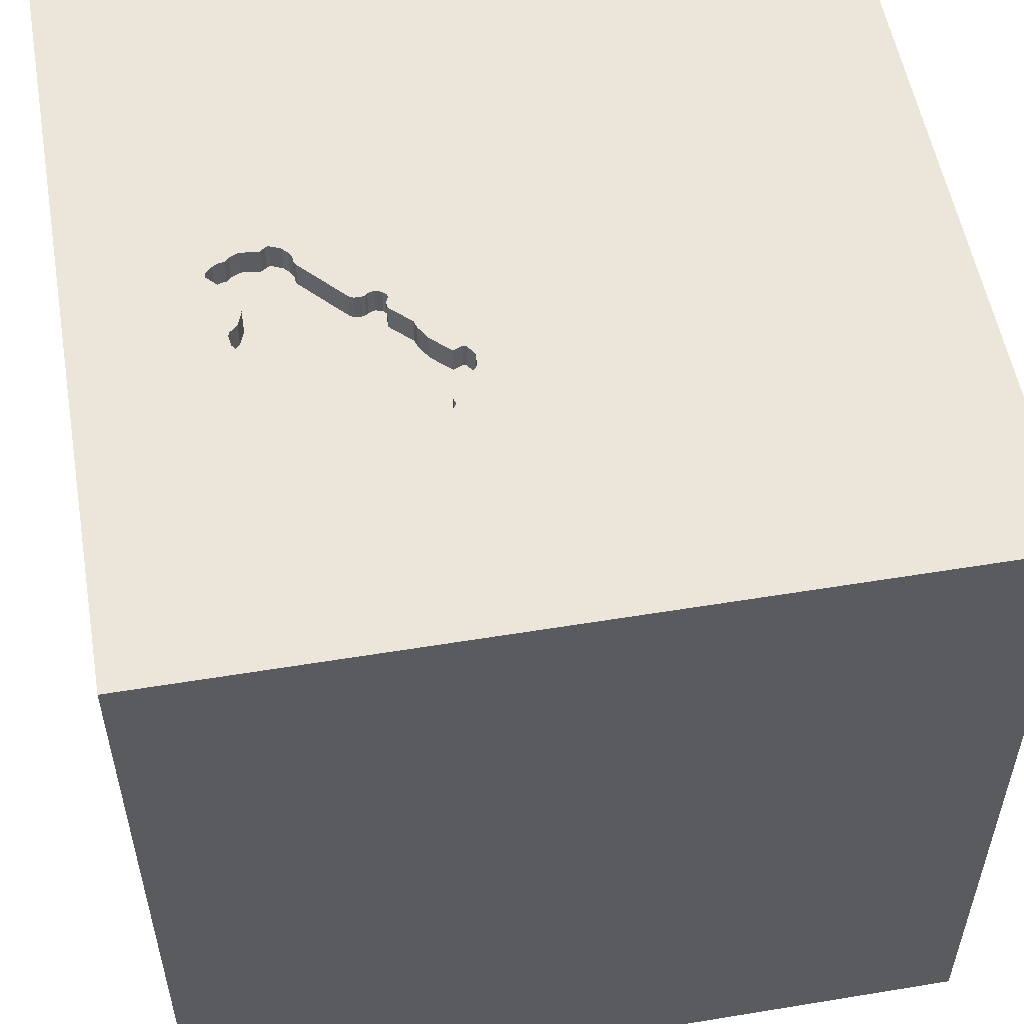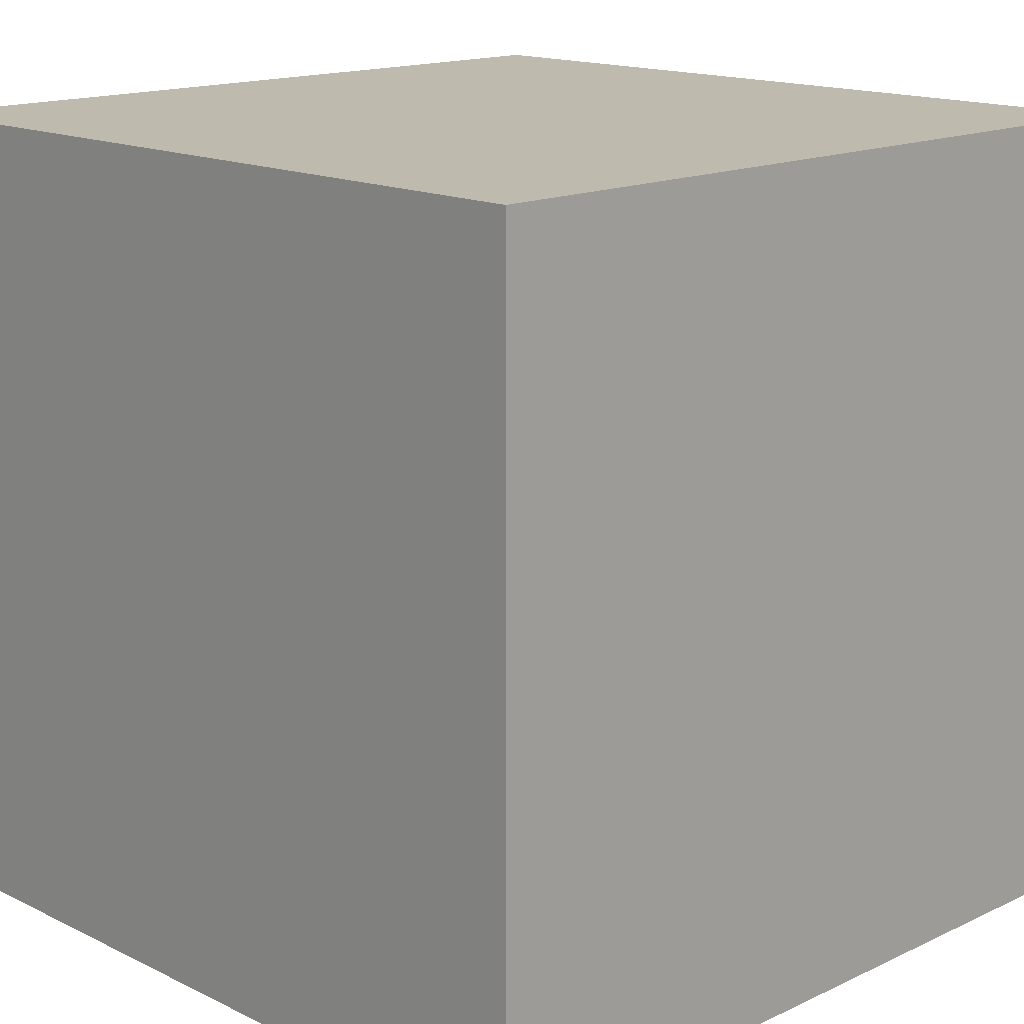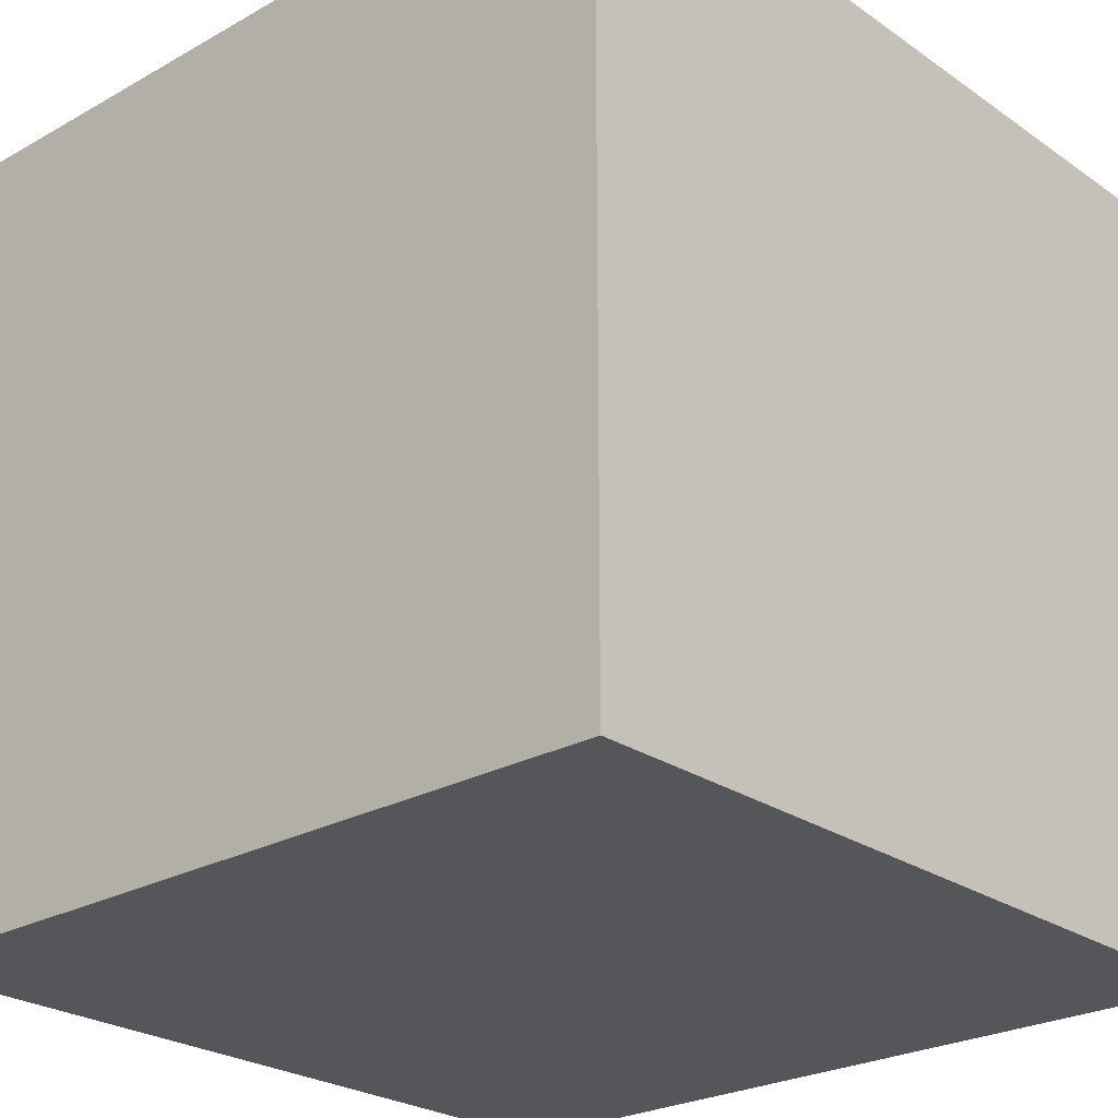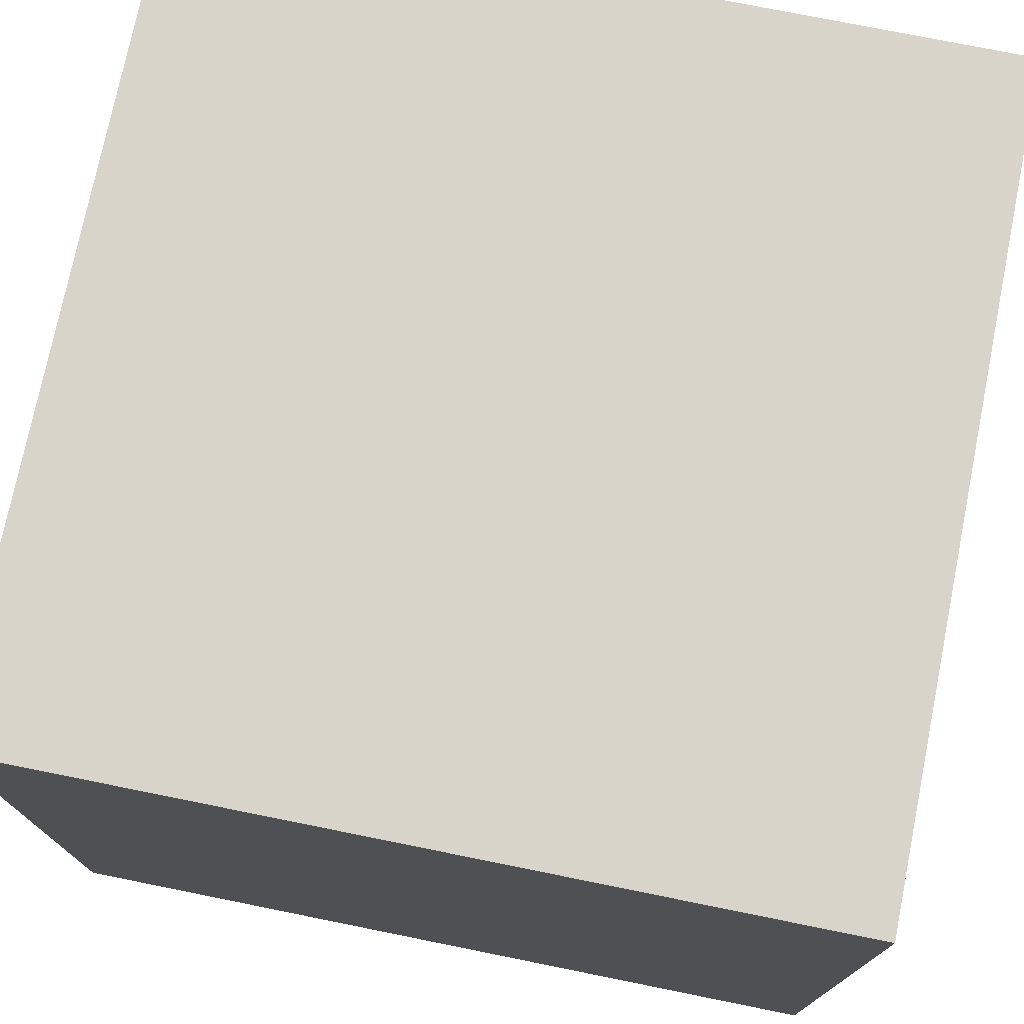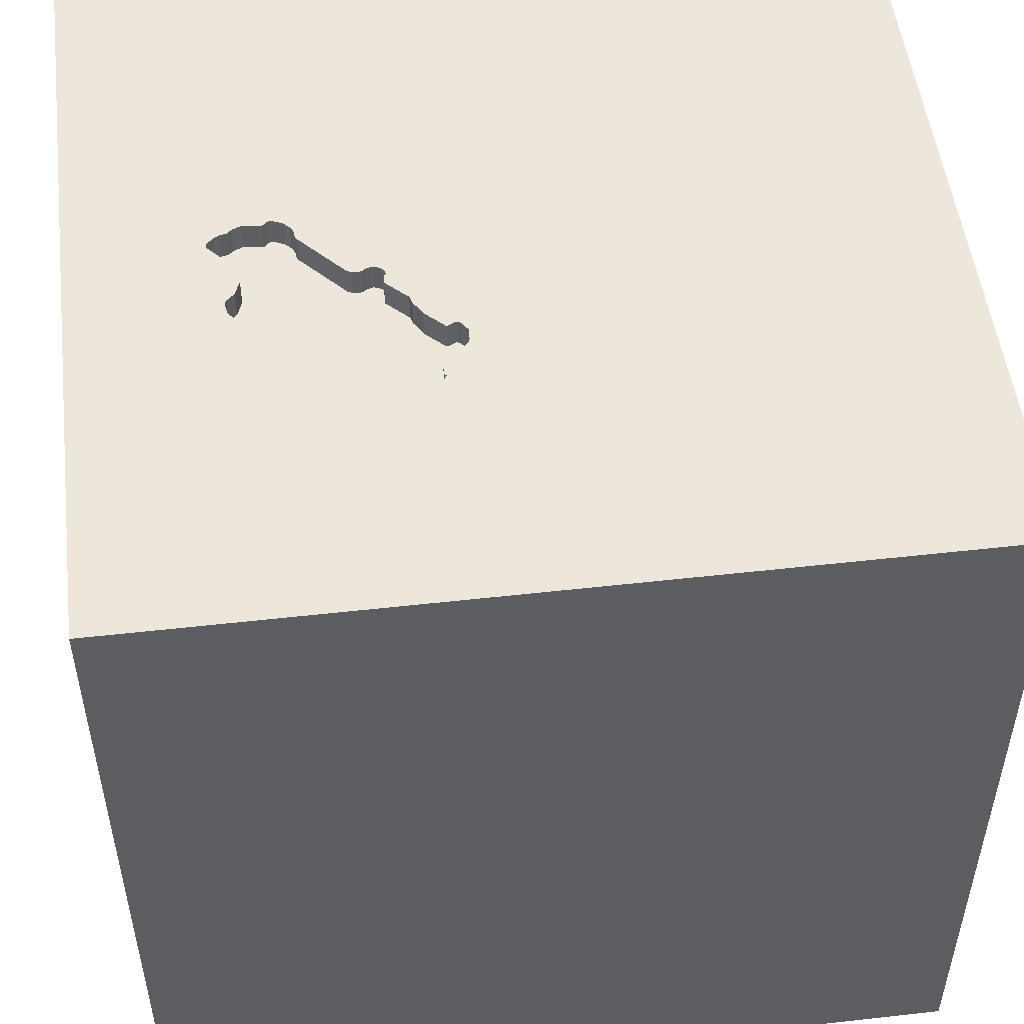
<metadata>
{"format":"obj","ext":"obj","renderer":"f3d","projection":"perspective","resolution":1024,"background":"white","views":[{"elev":54.4,"azim":-9.9,"up":"+Y"},{"elev":15.5,"azim":45.5,"up":"+Z"},{"elev":-25.2,"azim":132.1,"up":"+Y"},{"elev":75.1,"azim":11.4,"up":"+Z"},{"elev":51.5,"azim":-7.0,"up":"+Y"}]}
</metadata>
<code>
o car_66
v -0.4513 1.5 0.1091
v -0.8159 1.5 0.4031
v -0.8159 1.4 0.4031
v -0.556 1.5 0.494
v -0.556 1.4 0.494
v -0.4447 1.5 0.1512
v -0.4447 1.4 0.1512
v -0.5353 1.5 0.118
v -1.018 1.5 -0.05381
v -1.018 1.4 -0.05381
v -0.5967 1.5 0.4671
v -0.5967 1.4 0.4671
v -0.1934 1.5 0.4386
v -0.3115 1.5 0.6306
v -0.5876 0.7666 -1.5
v -0.6771 0.07812 1.5
v -0.6771 -0.5599 1.5
v -1.152 -1.5 -0.1693
v -0.9166 1.5 0.3108
v -0.9355 1.5 0.1676
v -1.107 1.5 0.8268
v -0.6315 1.5 -0.9359
v -0.9372 1.5 0.05962
v -0.9401 1.5 -0.1172
v -0.6185 -0.8138 -1.5
v -0.7548 1.5 -0.1345
v -0.2285 1.5 0.3784
v -0.8366 1.5 0.398
v -0.8366 1.4 0.398
v -0.9642 1.5 0.2501
v -0.9642 1.4 0.2501
v -0.6629 1.5 0.4475
v -0.7295 1.5 -0.1029
v -0.3622 1.5 0.2763
v -0.3622 1.4 0.2763
v 0.3906 -1.068 1.5
v 0.4167 0.3906 1.5
v 0.9049 0.9147 -1.5
v 0.1042 1.094 1.5
v 0.625 -0.2995 1.5
v 0.5078 -1.5 -1.042
v 0.1823 -1.5 0.5859
v 0.4687 -1.5 -0
v 0.4427 -1.5 1.276
v 0.1302 -1.5 -1.5
v 0.1562 -1.5 -0.625
v 0.1302 -1.5 1.5
v 0.9521 1.5 0.4899
v -0.01953 1.5 -0.2279
v -0.07161 1.5 1.12
v -0.1042 1.5 -1.5
v 0.9668 1.5 -0.9375
v -0.1042 1.5 1.5
v 0.8732 -0.4683 -1.5
v -0.4142 1.5 0.6049
v -0.4142 1.4 0.6049
v -0.4458 1.5 0.1763
v -0.9251 1.5 0.08712
v -0.2083 0.4427 1.5
v -0.05208 -0 1.5
v -0.1562 -0.4688 1.5
v 0 -1.5 0.05208
v -0.2083 -1.5 1.146
v -0.2083 -1.5 -1.25
v -0.1562 -1.5 -0.4167
v -0.2161 1.5 0.3832
v -0.6941 1.5 0.3958
v -0.6941 1.4 0.3958
v -0.4402 1.5 0.1431
v -0.7548 1.4 -0.1345
v -0.3418 1.5 0.31
v -0.991 1.5 -0.09452
v -0.991 1.4 -0.09452
v -0.4869 1.5 0.5431
v -0.4869 1.4 0.5431
v -0.5014 1.5 0.1069
v -0.5014 1.4 0.1069
v -0.8086 1.5 -0.1494
v -0.5136 1.5 0.5139
v -0.5643 1.5 0.1083
v 1.042 0.4167 1.5
v 1.25 -0.1562 1.5
v 1.042 -0.625 1.5
v 1.198 -1.5 -0.651
v 1.042 -1.5 0.4167
v 1.094 -1.5 -0.02604
v 1.5 -1.5 1.5
v 1.5 -1.5 -1.5
v 1.5 1.5 1.5
v -0.7163 1.5 -0.05743
v -0.2925 1.5 0.5976
v -0.2925 1.4 0.5976
v -0.199 1.5 0.4718
v -0.199 1.4 0.4718
v -0.6709 1.5 0.4387
v -0.6709 1.4 0.4387
v -0.9355 1.4 0.1676
v -0.9165 1.5 0.1181
v -0.9165 1.4 0.1181
v -0.7708 1.5 0.426
v -0.8969 1.5 -0.1407
v -0.8969 1.4 -0.1407
v -0.625 -1.5 -0.625
v -0.4167 -1.5 0.2474
v -0.625 -1.5 1.042
v -0.7199 1.5 0.4115
v -1.5 -1.042 -0.8333
v -1.5 0.1693 -1.152
v -1.5 0.4167 0.1562
v -1.5 0.625 -0.5469
v -1.5 0.3776 0.8398
v -1.5 -0.1302 -1.5
v -1.5 0.1042 1.5
v -1.5 -0.1042 -0.7552
v -1.5 -0.1562 0.4687
v -1.5 0 -0.1562
v -1.5 -0.1823 1.146
v -1.5 1.25 0.2083
v -1.5 1.5 1.5
v -1.5 1.042 -0.2865
v -1.5 -0.5469 0.2083
v -1.5 -0.625 1.042
v -1.5 -0.4687 -0.4297
v -1.5 -1.5 0.1302
v -1.5 -1.5 1.5
v -1.5 1.5 -1.5
v -1.5 1.5 0.1562
v -1.5 -1.12 0.2604
v -1.5 -1.198 0.8073
v -1.5 -1.198 -0.3906
v -1.5 -0.4167 -1.224
v -1.5 1.107 0.7031
v -0.4357 1.5 0.1349
v -0.4357 1.4 0.1349
v -0.331 1.4 0.3279
v -0.5102 1.5 0.1149
v -0.5102 1.4 0.1149
v -0.9162 1.5 0.1098
v -0.3568 1.5 0.6325
v -0.3568 1.4 0.6325
v -0.3234 1.5 0.634
v -0.3234 1.4 0.634
v -0.2608 1.5 0.5445
v -0.2161 1.4 0.3832
v 0.625 1.224 1.5
v 0.625 -1.5 0.8854
v -0.1925 1.5 0.4177
v -0.1925 1.4 0.4177
v -0.707 1.5 0.4037
v -0.9696 1.5 -0.1062
v -0.4458 1.4 0.1763
v -0.5643 1.4 0.1083
v -0.8079 1.5 0.4118
v -0.8079 1.4 0.4118
v -0.9158 1.5 0.1014
v -0.9158 1.4 0.1014
v -0.8086 1.4 -0.1494
v -0.4513 1.4 0.1091
v -1.017 1.5 -0.07053
v -1.017 1.4 -0.07053
v -0.548 1.5 0.1174
v -0.548 1.4 0.1174
v -0.5389 1.5 0.4864
v -0.5389 1.4 0.4864
v -0.1943 1.5 0.4595
v -0.966 1.5 0.1955
v -0.6218 1.5 0.466
v -0.331 1.5 0.3279
v -0.7239 1.5 -0.07451
v -0.7239 1.4 -0.07451
v -0.4502 1.5 0.5656
v -0.4502 1.4 0.5656
v 1.5 -0.7487 -0.2507
v 1.5 -0.4435 0.73
v 1.5 0.1042 -1.12
v 1.5 0.2995 -0.166
v 1.5 -0.1562 -1.5
v 1.5 0.1302 1.5
v 1.5 1.061 -0.8594
v 1.5 1.047 0.5501
v 1.5 -1.5 0.1302
v 1.5 1.5 -1.5
v 1.5 1.5 -0.1562
v -0.9707 1.5 0.2079
v -0.9707 1.4 0.2079
v -0.2285 1.4 0.3784
v -0.826 1.5 -0.1334
v -0.826 1.4 -0.1334
v -1.224 -0.7812 1.5
v -1.198 -0.0651 1.5
v -1.5 -1.5 -1.5
v -1.107 -1.5 0.3906
v -1.12 0.625 1.5
v -1.25 1.5 0.3646
v -1.302 1.5 -0.2865
v -0.9387 1.5 0.05015
v -0.9387 1.4 0.05015
v -0.476 1.5 0.09962
v -0.476 1.4 0.09962
v -0.5727 1.5 0.4933
v -0.5727 1.4 0.4933
v -0.2608 1.4 0.5445
v -0.2914 1.5 0.5725
v -0.5229 1.5 0.1185
v -0.5229 1.4 0.1185
v -0.4393 1.5 0.1222
v -0.4393 1.4 0.1222
v -0.6841 1.5 0.4068
v -0.4167 1.042 1.5
v -0.2604 -1.211 1.5
v -0.9311 1.5 -0.1254
v -0.966 1.4 0.1955
v -0.7199 1.4 0.4115
v -0.962 1.5 0.007259
v -0.2627 1.5 0.3937
v -0.2627 1.4 0.3937
v -0.1943 1.4 0.4595
v -0.2845 1.5 0.6063
v -0.2845 1.4 0.6063
v 1.12 0.8464 1.5
v -0.2979 1.5 0.6267
v -0.4586 1.5 0.5652
v -0.7348 1.5 -0.1127
v -0.7348 1.4 -0.1127
v -0.2979 1.4 0.6267
v -0.962 1.4 0.007259
v -0.3855 1.5 0.6187
v -0.9696 1.4 -0.1062
v -0.9354 1.5 0.07123
v -0.9354 1.4 0.07123
v -0.3695 1.5 0.2508
v -0.3695 1.4 0.2508
v -0.2914 1.4 0.5725
v -0.4586 1.4 0.5652
v -0.9311 1.4 -0.1254
v -0.6218 1.4 0.466
v -0.9166 1.4 0.3108
v -0.7232 1.5 -0.09123
v -0.7232 1.4 -0.09123
v -0.6423 1.5 0.4567
v -0.6629 1.4 0.4475
v -0.7163 1.4 -0.05743
v -0.7959 1.5 -0.153
v -0.7959 1.4 -0.153
v -0.6741 1.5 0.4177
v -0.6741 1.4 0.4177
v -0.7708 1.4 0.426
v -0.9485 1.5 -0.1094
v -0.9485 1.4 -0.1094
v -0.2867 1.5 0.5602
v -0.2867 1.4 0.5602
v -0.9803 1.5 -0.1003
f 113 122 125
f 129 124 125
f 189 113 125
f 124 192 125
f 122 129 125
f 47 210 125
f 113 117 122
f 129 128 124
f 105 47 125
f 125 17 189
f 189 190 113
f 105 63 47
f 210 17 125
f 122 128 129
f 124 18 192
f 17 190 189
f 122 121 128
f 128 130 124
f 192 105 125
f 63 44 47
f 113 111 117
f 117 115 122
f 47 36 210
f 210 61 17
f 115 121 122
f 130 191 124
f 192 104 105
f 105 104 63
f 17 16 190
f 191 18 124
f 104 42 63
f 190 193 113
f 119 111 113
f 111 115 117
f 87 36 47
f 36 61 210
f 193 119 113
f 130 107 191
f 18 104 192
f 42 44 63
f 44 87 47
f 121 130 128
f 61 16 17
f 16 193 190
f 121 123 130
f 36 40 61
f 61 60 16
f 18 103 104
f 104 62 42
f 115 116 121
f 42 146 44
f 146 87 44
f 123 107 130
f 60 59 16
f 59 193 16
f 119 132 111
f 111 109 115
f 191 103 18
f 87 83 36
f 109 116 115
f 116 123 121
f 103 65 104
f 83 40 36
f 40 60 61
f 65 62 104
f 40 37 60
f 59 209 193
f 132 109 111
f 62 43 42
f 42 85 146
f 209 119 193
f 116 114 123
f 123 131 107
f 85 87 146
f 114 131 123
f 131 191 107
f 103 46 65
f 37 59 60
f 132 120 109
f 109 110 116
f 65 43 62
f 43 85 42
f 110 114 116
f 191 64 103
f 65 46 43
f 119 127 132
f 64 46 103
f 83 82 40
f 59 39 209
f 50 21 119
f 21 127 119
f 127 118 132
f 118 120 132
f 120 110 109
f 43 86 85
f 194 127 21
f 114 108 131
f 131 112 191
f 40 81 37
f 209 53 119
f 79 21 50
f 110 108 114
f 25 191 112
f 85 181 87
f 173 174 87
f 87 82 83
f 37 39 59
f 50 119 53
f 240 32 21
f 79 163 4
f 200 11 167
f 79 4 200
f 167 240 21
f 21 79 200
f 21 200 167
f 21 106 100
f 153 2 21
f 21 100 153
f 19 194 21
f 46 86 43
f 173 87 181
f 87 178 82
f 74 79 50
f 55 171 222
f 222 74 50
f 50 55 222
f 95 245 208
f 21 32 95
f 149 106 21
f 208 67 149
f 21 95 208
f 21 208 149
f 21 2 28
f 21 28 19
f 108 112 131
f 191 45 64
f 174 178 87
f 82 81 40
f 39 53 209
f 227 55 50
f 50 14 141
f 139 227 50
f 50 141 139
f 194 19 30
f 166 20 194
f 194 30 184
f 194 184 166
f 25 45 191
f 64 41 46
f 86 181 85
f 81 220 37
f 37 145 39
f 50 48 143
f 221 14 50
f 143 250 203
f 218 221 50
f 218 50 143
f 218 143 203
f 203 91 218
f 138 155 20
f 98 138 20
f 46 84 86
f 220 145 37
f 48 66 147
f 147 13 165
f 93 143 48
f 48 147 165
f 165 93 48
f 58 20 155
f 194 20 23
f 23 196 214
f 9 194 23
f 23 214 9
f 195 127 194
f 110 126 108
f 15 54 25
f 41 84 46
f 176 174 173
f 168 215 27
f 66 168 27
f 229 23 20
f 20 58 229
f 252 150 195
f 195 194 9
f 72 252 195
f 195 9 159
f 195 159 72
f 127 120 118
f 178 81 82
f 49 66 48
f 49 168 66
f 24 22 195
f 150 248 24
f 195 150 24
f 120 126 110
f 15 25 112
f 45 41 64
f 84 181 86
f 22 24 211
f 22 211 101
f 54 45 25
f 145 53 39
f 71 168 49
f 49 57 231
f 34 71 49
f 49 231 34
f 223 33 22
f 101 187 78
f 26 223 22
f 243 26 22
f 101 78 243
f 22 101 243
f 127 126 120
f 108 126 112
f 88 84 41
f 180 174 176
f 180 178 174
f 69 6 57
f 133 69 57
f 49 1 206
f 133 57 49
f 49 206 133
f 195 126 127
f 15 112 126
f 84 88 181
f 178 220 81
f 49 204 76
f 198 1 49
f 49 76 198
f 22 126 195
f 45 88 41
f 173 181 88
f 178 89 220
f 220 89 145
f 145 89 53
f 48 50 53
f 49 33 204
f 204 136 76
f 80 33 238
f 238 169 90
f 238 90 80
f 49 22 33
f 38 54 15
f 180 89 178
f 48 53 89
f 204 33 80
f 54 88 45
f 179 176 175
f 8 204 80
f 80 161 8
f 175 173 88
f 175 176 173
f 179 180 176
f 52 49 48
f 52 22 49
f 51 22 52
f 51 38 15
f 183 180 179
f 183 52 48
f 51 126 22
f 51 15 126
f 182 38 51
f 177 54 38
f 177 175 88
f 182 179 175
f 182 183 179
f 183 89 180
f 183 48 89
f 182 52 183
f 182 51 52
f 182 177 38
f 177 88 54
f 182 175 177
f 172 75 234
f 135 75 172
f 222 171 172
f 172 234 222
f 74 222 234
f 234 75 74
f 135 164 75
f 172 216 135
f 171 55 172
f 35 164 135
f 75 164 79
f 79 74 75
f 216 172 251
f 135 216 168
f 56 172 55
f 164 35 12
f 71 34 35
f 35 135 71
f 164 163 79
f 202 216 251
f 172 56 251
f 215 168 216
f 135 168 71
f 55 227 56
f 164 12 5
f 151 12 35
f 4 163 164
f 164 5 4
f 216 202 94
f 202 251 143
f 56 233 251
f 27 215 216
f 216 186 27
f 227 139 140
f 140 56 227
f 201 5 12
f 12 151 246
f 232 151 35
f 34 231 232
f 232 35 34
f 94 217 216
f 143 93 94
f 94 202 143
f 250 143 251
f 233 56 140
f 203 250 251
f 251 233 203
f 186 216 144
f 139 141 140
f 5 201 4
f 11 200 201
f 201 12 11
f 246 236 12
f 68 246 151
f 151 232 57
f 231 57 232
f 217 94 165
f 217 148 216
f 93 165 94
f 233 140 92
f 66 27 186
f 186 144 66
f 216 148 144
f 142 140 141
f 200 4 201
f 246 241 236
f 167 11 12
f 12 236 167
f 208 245 246
f 246 68 208
f 151 162 68
f 165 13 217
f 13 147 148
f 148 217 13
f 233 92 203
f 92 140 142
f 147 66 144
f 144 148 147
f 142 141 14
f 241 246 96
f 240 167 236
f 236 241 240
f 67 208 68
f 245 95 246
f 151 205 162
f 68 162 152
f 57 6 7
f 7 151 57
f 91 203 92
f 92 142 225
f 14 221 225
f 225 142 14
f 241 96 32
f 96 246 95
f 32 240 241
f 149 67 68
f 68 213 149
f 151 137 205
f 8 161 162
f 162 205 8
f 99 68 152
f 152 162 80
f 7 137 151
f 6 69 7
f 92 219 91
f 219 92 225
f 95 32 96
f 106 149 213
f 68 3 213
f 205 137 136
f 136 204 205
f 205 204 8
f 161 80 162
f 99 97 68
f 152 156 99
f 77 137 7
f 69 133 134
f 134 7 69
f 218 91 219
f 221 218 219
f 219 225 221
f 213 247 100
f 100 106 213
f 237 3 68
f 247 213 3
f 97 99 20
f 237 68 97
f 152 242 156
f 138 98 99
f 99 156 138
f 242 152 80
f 80 90 242
f 76 136 137
f 137 77 76
f 7 199 77
f 207 7 134
f 3 237 29
f 3 154 247
f 98 20 99
f 20 166 97
f 97 31 237
f 242 197 156
f 155 138 156
f 7 158 199
f 77 199 76
f 207 158 7
f 133 206 207
f 207 134 133
f 153 100 247
f 247 154 153
f 3 29 28
f 28 2 3
f 19 28 29
f 29 237 19
f 154 3 153
f 212 97 166
f 97 212 31
f 237 31 30
f 30 19 237
f 242 188 197
f 156 197 230
f 156 230 58
f 58 155 156
f 90 169 170
f 170 242 90
f 199 158 1
f 1 198 199
f 198 76 199
f 158 207 1
f 206 1 207
f 2 153 3
f 31 212 185
f 170 188 242
f 188 226 197
f 23 229 230
f 230 197 23
f 229 58 230
f 166 184 185
f 185 212 166
f 31 185 30
f 188 170 224
f 102 226 188
f 214 196 197
f 197 226 214
f 197 196 23
f 169 238 239
f 239 170 169
f 184 30 185
f 188 224 70
f 239 224 170
f 226 102 249
f 102 188 101
f 238 33 239
f 188 70 244
f 70 224 26
f 224 239 33
f 33 223 224
f 226 249 228
f 102 235 249
f 187 101 188
f 101 211 102
f 9 214 226
f 226 10 9
f 188 244 157
f 26 243 244
f 244 70 26
f 223 26 224
f 73 226 228
f 228 249 150
f 235 102 211
f 24 248 249
f 249 235 24
f 78 187 188
f 188 157 78
f 73 10 226
f 157 244 78
f 243 78 244
f 252 72 73
f 73 228 252
f 248 150 249
f 150 252 228
f 235 211 24
f 10 160 9
f 73 160 10
f 159 9 160
f 72 159 160
f 160 73 72

</code>
